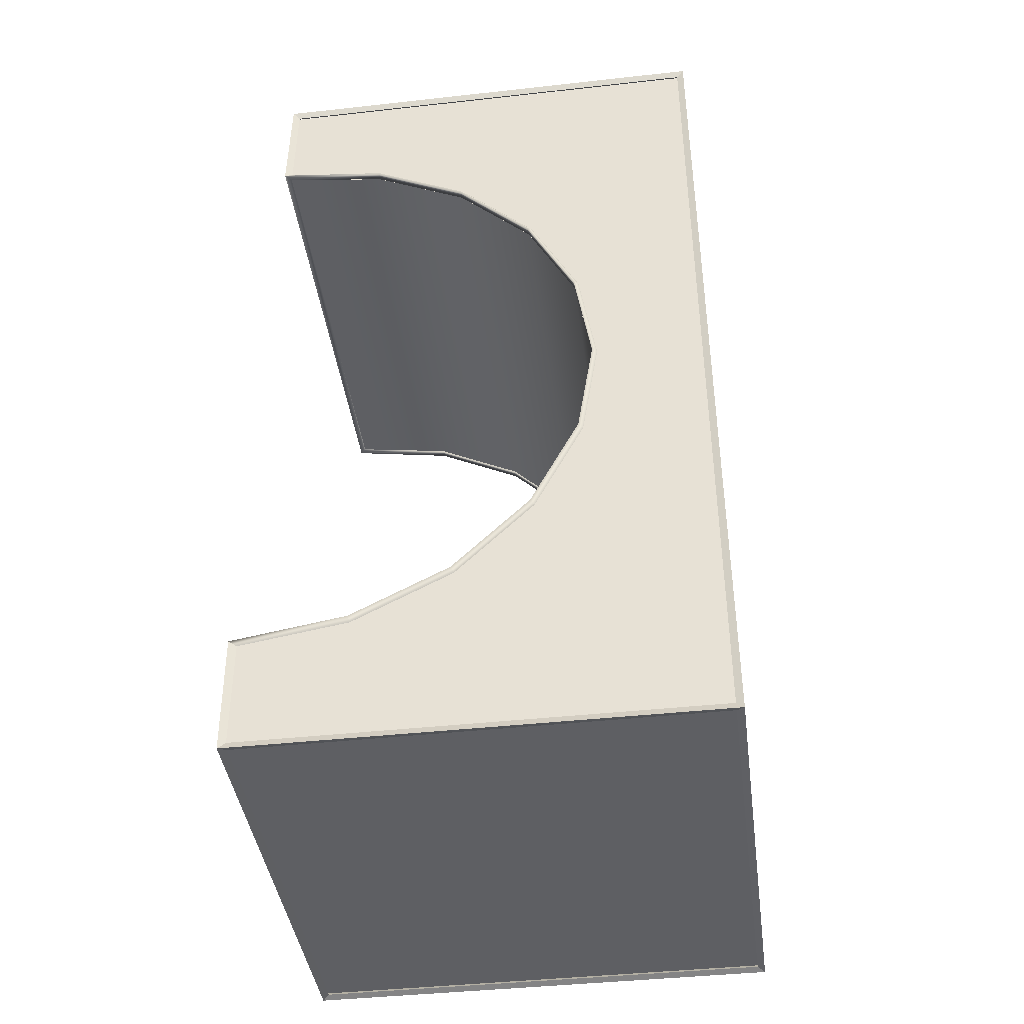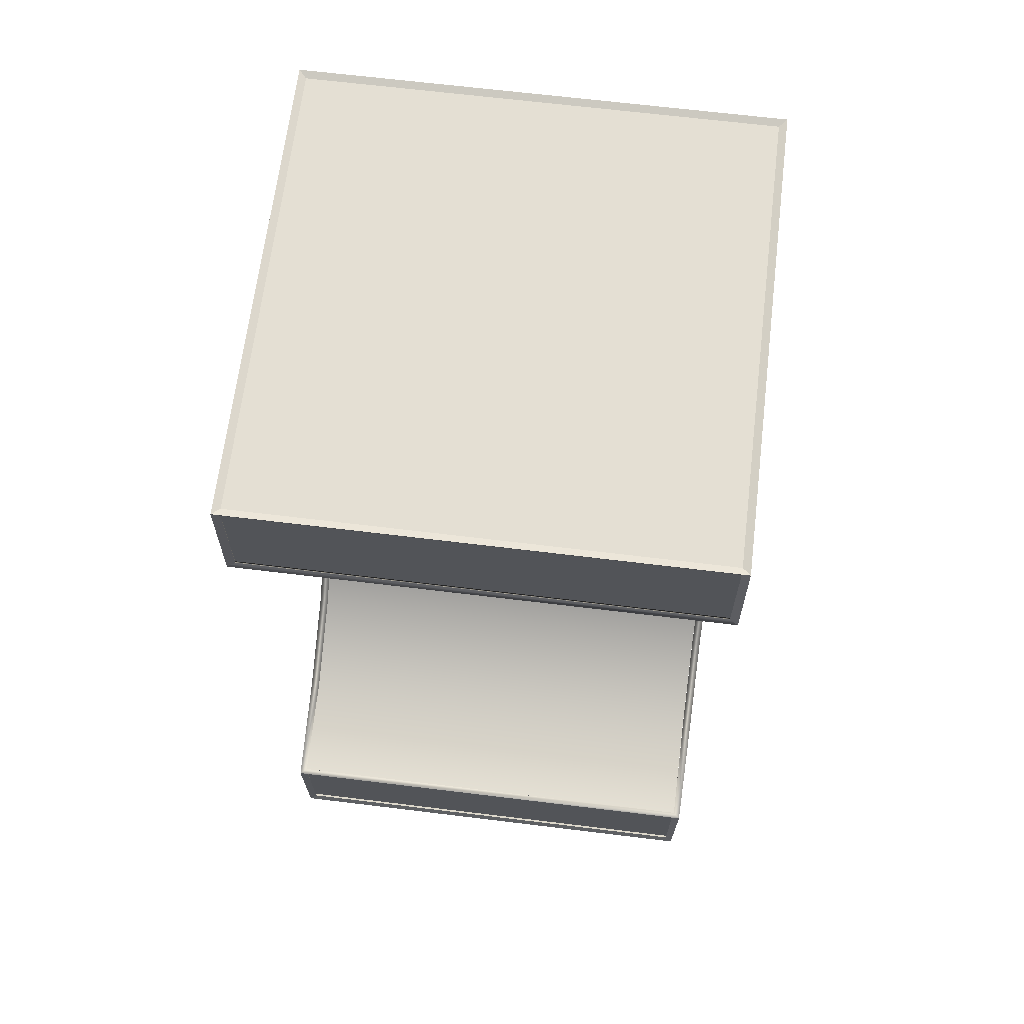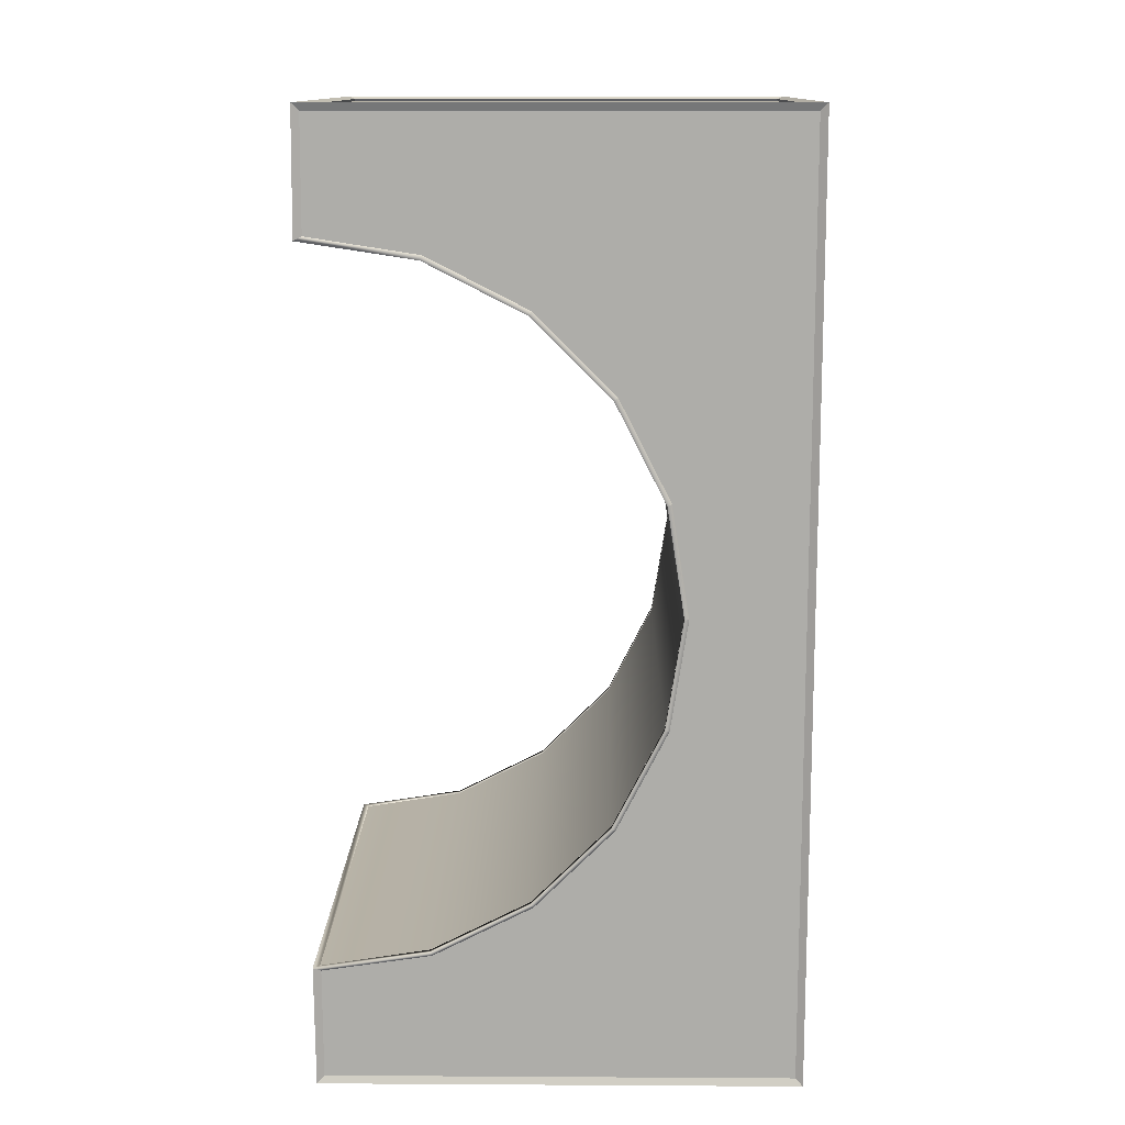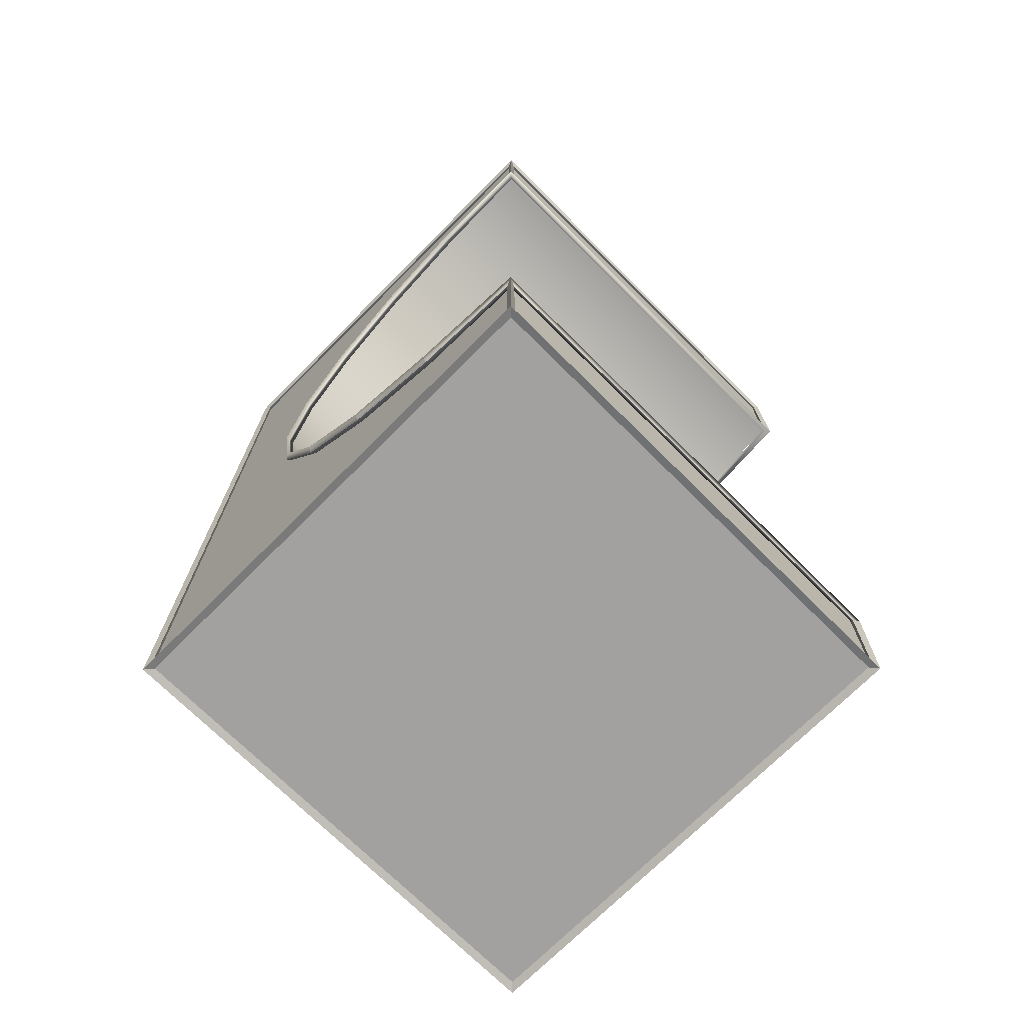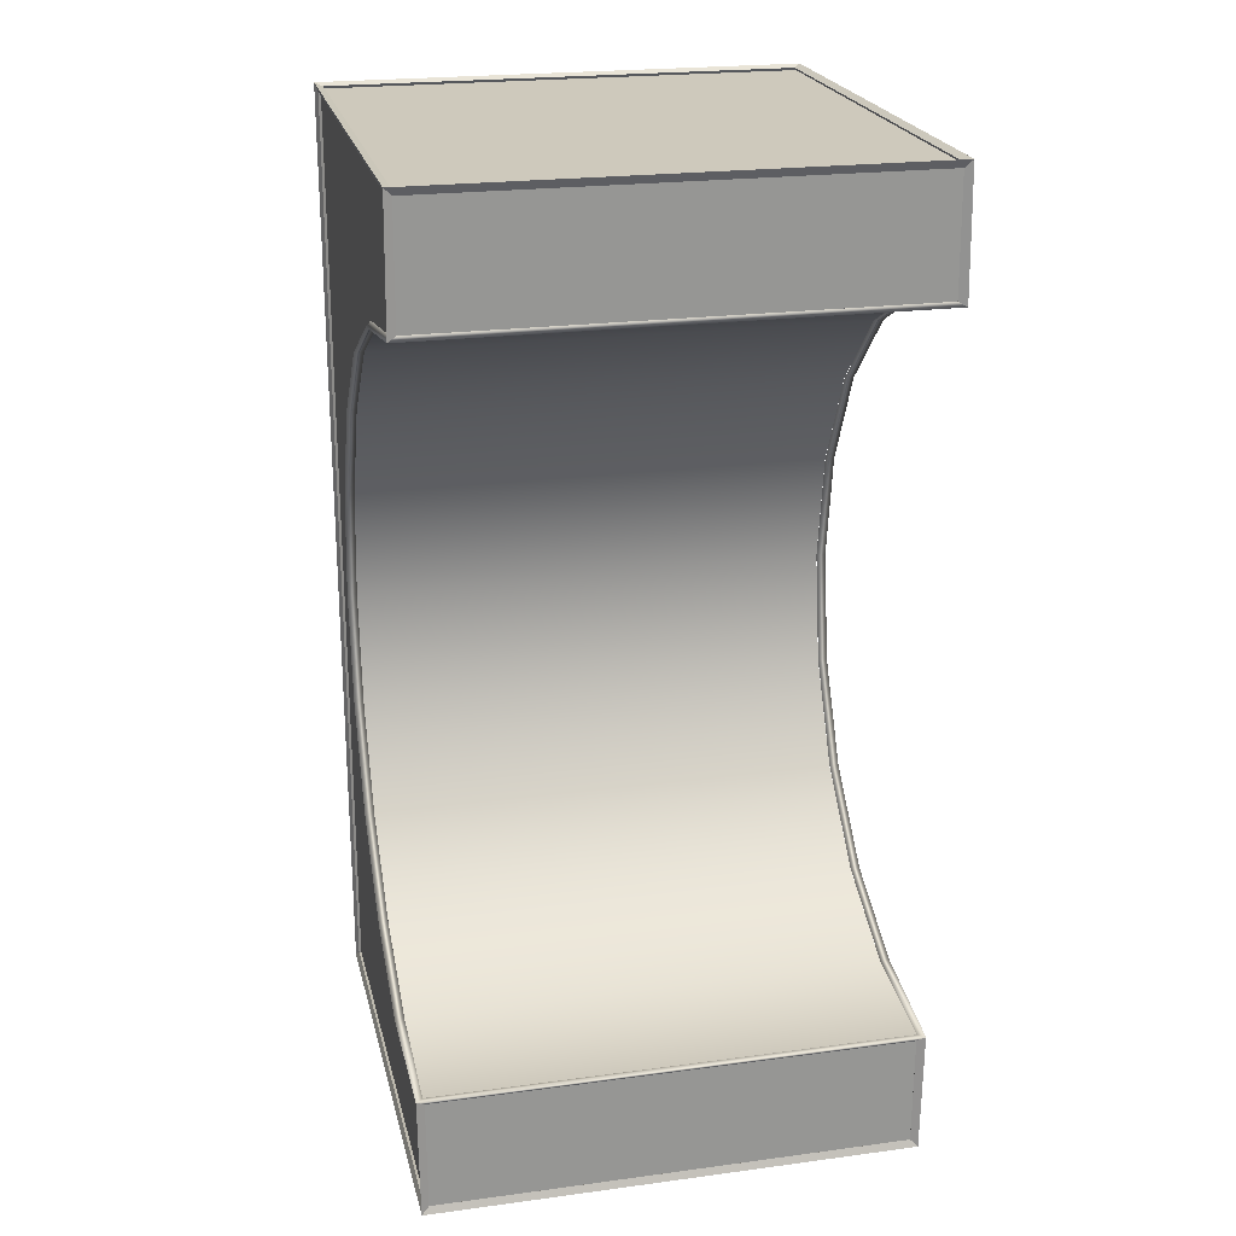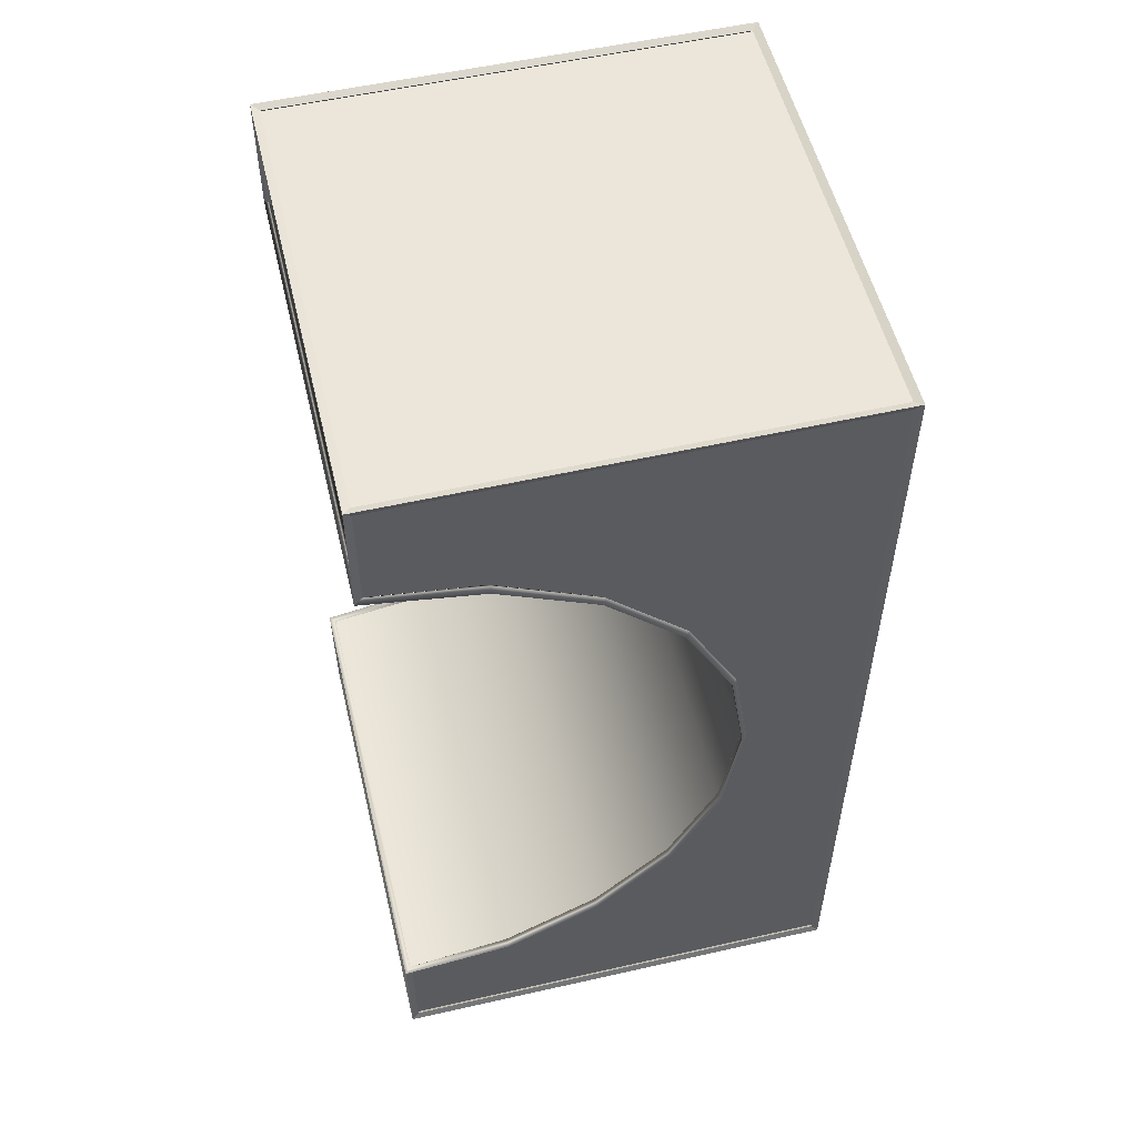
<metadata>
{"format":"obj","ext":"obj","renderer":"f3d","projection":"perspective","resolution":1024,"background":"white","views":[{"elev":-41.9,"azim":-82.4,"up":"+Y"},{"elev":66.5,"azim":-173.0,"up":"+Y"},{"elev":12.8,"azim":-89.2,"up":"+Y"},{"elev":-72.3,"azim":135.1,"up":"+Y"},{"elev":22.4,"azim":167.0,"up":"+Y"},{"elev":54.3,"azim":-103.5,"up":"+Y"}]}
</metadata>
<code>
o 2
v 0.025 -0.0375 -0.025
v 0.02574 -0.0375 -0.02567
v 0.025 -0.05 -0.025
v 0.02558 -0.05058 -0.02558
v 0.025 -0.05 0.025
v 0.02558 -0.05058 0.02558
v 0.025 0.05 0.025
v 0.02558 0.05058 0.02558
v 0.025 0.05 -0.025
v 0.02558 0.05058 -0.02558
v 0.025 0.0375 -0.025
v 0.02574 0.0375 -0.02567
v 0.025 0.03567 -0.01341
v 0.026 0.03567 -0.01341
v 0.025 0.03034 -0.002959
v 0.026 0.03034 -0.002959
v 0.025 0.02204 0.005338
v 0.026 0.02204 0.005338
v 0.025 0.01159 0.01066
v 0.026 0.01159 0.01066
v 0.025 0 0.0125
v 0.026 0 0.0125
v 0.025 -0.01159 0.01066
v 0.026 -0.01159 0.01066
v 0.025 -0.02204 0.005338
v 0.026 -0.02204 0.005338
v 0.025 -0.03034 -0.002959
v 0.026 -0.03034 -0.002959
v 0.025 -0.03567 -0.01341
v 0.026 -0.03567 -0.01341
v -0.02501 -0.05 0.025
v -0.02559 -0.05058 0.02558
v -0.02501 -0.05 -0.025
v -0.02559 -0.05058 -0.02558
v -0.02501 -0.0375 -0.025
v -0.02575 -0.0375 -0.02567
v -0.02501 -0.03567 -0.01341
v -0.02601 -0.03567 -0.01341
v -0.02501 0.05 0.025
v -0.02559 0.05058 0.02558
v -0.02501 0 0.0125
v -0.02601 0 0.0125
v -0.02501 0.01159 0.01066
v -0.02601 0.01159 0.01066
v -0.02501 -0.01159 0.01066
v -0.02601 -0.01159 0.01066
v -0.02501 -0.02204 0.005338
v -0.02601 -0.02204 0.005338
v -0.02501 -0.03034 -0.002959
v -0.02601 -0.03034 -0.002959
v -0.02501 0.05 -0.025
v -0.02559 0.05058 -0.02558
v -0.02501 0.02204 0.005338
v -0.02601 0.02204 0.005338
v -0.02501 0.03034 -0.002959
v -0.02601 0.03034 -0.002959
v -0.02501 0.03567 -0.01341
v -0.02601 0.03567 -0.01341
v -0.02501 0.0375 -0.025
v -0.02575 0.0375 -0.02567
v 0.02529 -0.04979 -0.02479
v 0.02537 -0.03793 -0.02484
v 0.0255 -0.03615 -0.01326
v 0.0255 -0.03075 -0.002661
v 0.0255 -0.02234 0.005748
v 0.0255 -0.01174 0.01115
v 0.0255 0 0.01301
v 0.0255 0.01174 0.01115
v 0.0255 0.02234 0.005748
v 0.0255 0.03075 -0.002661
v 0.0255 0.03615 -0.01326
v 0.02537 0.03793 -0.02484
v 0.02529 0.04979 -0.02479
v 0.02529 0.04979 0.02479
v 0.02529 -0.04979 0.02479
v -0.0253 -0.04979 -0.02479
v -0.0253 -0.04979 0.02479
v -0.0253 0.04979 0.02479
v -0.0253 0.04979 -0.02479
v -0.02538 0.03793 -0.02484
v -0.02551 0.03615 -0.01326
v -0.02551 0.03075 -0.002661
v -0.02551 0.02234 0.005748
v -0.02551 0.01174 0.01115
v -0.02551 0 0.01301
v -0.02551 -0.01174 0.01115
v -0.02551 -0.02234 0.005748
v -0.02551 -0.03075 -0.002661
v -0.02551 -0.03615 -0.01326
v -0.02538 -0.03793 -0.02484
v 0.02479 -0.04979 0.02529
v 0.02479 0.04979 0.02529
v -0.0248 0.04979 0.02529
v -0.0248 -0.04979 0.02529
v 0.02479 0.04979 -0.02529
v 0.02487 0.038 -0.02534
v -0.02488 0.038 -0.02534
v -0.0248 0.04979 -0.02529
v 0.02479 -0.05029 -0.02479
v 0.02479 -0.05029 0.02479
v -0.0248 -0.05029 0.02479
v -0.0248 -0.05029 -0.02479
v 0.02487 -0.038 -0.02534
v 0.02479 -0.04979 -0.02529
v -0.0248 -0.04979 -0.02529
v -0.02488 -0.038 -0.02534
v 0.02479 0.05029 0.02479
v 0.02479 0.05029 -0.02479
v -0.0248 0.05029 -0.02479
v -0.0248 0.05029 0.02479
f 61 62 1 3
f 62 61 4 2
f 62 63 29 1
f 63 62 2 30
f 63 64 27 29
f 64 63 30 28
f 64 65 25 27
f 65 64 28 26
f 65 66 23 25
f 66 65 26 24
f 66 67 21 23
f 67 66 24 22
f 67 68 19 21
f 68 67 22 20
f 68 69 17 19
f 69 68 20 18
f 69 70 15 17
f 70 69 18 16
f 70 71 13 15
f 71 70 16 14
f 71 72 11 13
f 72 71 14 12
f 72 73 9 11
f 73 72 12 10
f 73 74 7 9
f 74 73 10 8
f 74 75 5 7
f 75 74 8 6
f 75 61 3 5
f 61 75 6 4
f 76 77 31 33
f 77 76 34 32
f 77 78 39 31
f 78 77 32 40
f 78 79 51 39
f 79 78 40 52
f 79 80 59 51
f 80 79 52 60
f 80 81 57 59
f 81 80 60 58
f 81 82 55 57
f 82 81 58 56
f 82 83 53 55
f 83 82 56 54
f 83 84 43 53
f 84 83 54 44
f 84 85 41 43
f 85 84 44 42
f 85 86 45 41
f 86 85 42 46
f 86 87 47 45
f 87 86 46 48
f 87 88 49 47
f 88 87 48 50
f 88 89 37 49
f 89 88 50 38
f 89 90 35 37
f 90 89 38 36
f 90 76 33 35
f 76 90 36 34
f 91 92 7 5
f 92 91 6 8
f 92 93 39 7
f 93 92 8 40
f 93 94 31 39
f 94 93 40 32
f 94 91 5 31
f 91 94 32 6
f 95 96 11 9
f 96 95 10 12
f 96 97 59 11
f 97 96 12 60
f 97 98 51 59
f 98 97 60 52
f 98 95 9 51
f 95 98 52 10
f 99 100 5 3
f 100 99 4 6
f 100 101 31 5
f 101 100 6 32
f 101 102 33 31
f 102 101 32 34
f 102 99 3 33
f 99 102 34 4
f 103 104 3 1
f 104 103 2 4
f 104 105 33 3
f 105 104 4 34
f 105 106 35 33
f 106 105 34 36
f 106 103 1 35
f 103 106 36 2
f 107 108 9 7
f 108 107 8 10
f 108 109 51 9
f 109 108 10 52
f 109 110 39 51
f 110 109 52 40
f 110 107 7 39
f 107 110 40 8
f 59 60 12 11
f 59 57 58 60
f 57 55 56 58
f 55 53 54 56
f 53 43 44 54
f 43 41 42 44
f 45 46 42 41
f 47 48 46 45
f 49 50 48 47
f 49 37 38 50
f 37 35 36 38
f 35 1 2 36
f 29 30 2 1
f 29 27 28 30
f 27 25 26 28
f 25 23 24 26
f 23 21 22 24
f 21 19 20 22
f 19 17 18 20
f 17 15 16 18
f 15 13 14 16
f 13 11 12 14
o arch
v -0.025 0.0375 -0.025
v -0.025 0.0375 -0.025
v -0.025 0.0375 -0.025
v -0.025 0.05 -0.025
v -0.025 0.05 -0.025
v -0.025 0.05 -0.025
v -0.025 0.05 0.025
v -0.025 0.05 0.025
v -0.025 0.05 0.025
v -0.025 -0.05 0.025
v -0.025 -0.05 0.025
v -0.025 -0.05 0.025
v -0.025 -0.05 -0.025
v -0.025 -0.05 -0.025
v -0.025 -0.05 -0.025
v -0.025 -0.0375 -0.025
v -0.025 -0.0375 -0.025
v -0.025 -0.0375 -0.025
v -0.025 -0.03567 -0.01341
v -0.025 -0.03567 -0.01341
v -0.025 -0.03034 -0.002959
v -0.025 -0.03034 -0.002959
v -0.025 -0.02204 0.005338
v -0.025 -0.02204 0.005338
v -0.025 -0.01159 0.01066
v -0.025 -0.01159 0.01066
v -0.025 0 0.0125
v -0.025 0 0.0125
v -0.025 0.01159 0.01066
v -0.025 0.01159 0.01066
v -0.025 0.02204 0.005338
v -0.025 0.02204 0.005338
v -0.025 0.03034 -0.002959
v -0.025 0.03034 -0.002959
v -0.025 0.03567 -0.01341
v -0.025 0.03567 -0.01341
v 0.025 -0.0375 -0.025
v 0.025 -0.0375 -0.025
v 0.025 -0.0375 -0.025
v 0.025 -0.05 -0.025
v 0.025 -0.05 -0.025
v 0.025 -0.05 -0.025
v 0.025 -0.05 0.025
v 0.025 -0.05 0.025
v 0.025 -0.05 0.025
v 0.025 0.05 0.025
v 0.025 0.05 0.025
v 0.025 0.05 0.025
v 0.025 0.05 -0.025
v 0.025 0.05 -0.025
v 0.025 0.05 -0.025
v 0.025 0.0375 -0.025
v 0.025 0.0375 -0.025
v 0.025 0.0375 -0.025
v 0.025 0.03567 -0.01341
v 0.025 0.03567 -0.01341
v 0.025 0.03034 -0.002959
v 0.025 0.03034 -0.002959
v 0.025 0.02204 0.005338
v 0.025 0.02204 0.005338
v 0.025 0.01159 0.01066
v 0.025 0.01159 0.01066
v 0.025 0 0.0125
v 0.025 0 0.0125
v 0.025 -0.01159 0.01066
v 0.025 -0.01159 0.01066
v 0.025 -0.02204 0.005338
v 0.025 -0.02204 0.005338
v 0.025 -0.03034 -0.002959
v 0.025 -0.03034 -0.002959
v 0.025 -0.03567 -0.01341
v 0.025 -0.03567 -0.01341
f 117 114 111
f 163 112 115
f 145 117 111
f 166 146 113
f 166 113 164
f 157 116 118
f 161 116 157
f 163 115 160
f 135 120 117
f 158 119 121
f 137 135 117
f 139 137 117
f 141 139 117
f 143 141 117
f 145 143 117
f 131 123 120
f 152 122 125
f 133 131 120
f 135 133 120
f 155 122 152
f 158 121 154
f 129 126 123
f 151 124 127
f 131 129 123
f 149 128 130
f 151 127 148
f 182 130 132
f 182 149 130
f 180 132 134
f 182 132 180
f 178 134 136
f 180 134 178
f 176 136 138
f 178 136 176
f 174 138 140
f 176 138 174
f 172 140 142
f 174 140 172
f 170 142 144
f 172 142 170
f 168 144 146
f 170 144 168
f 168 146 166
f 153 150 147
f 181 153 147
f 171 156 153
f 173 171 153
f 175 173 153
f 177 175 153
f 179 177 153
f 181 179 153
f 167 159 156
f 169 167 156
f 171 169 156
f 165 162 159
f 167 165 159

</code>
